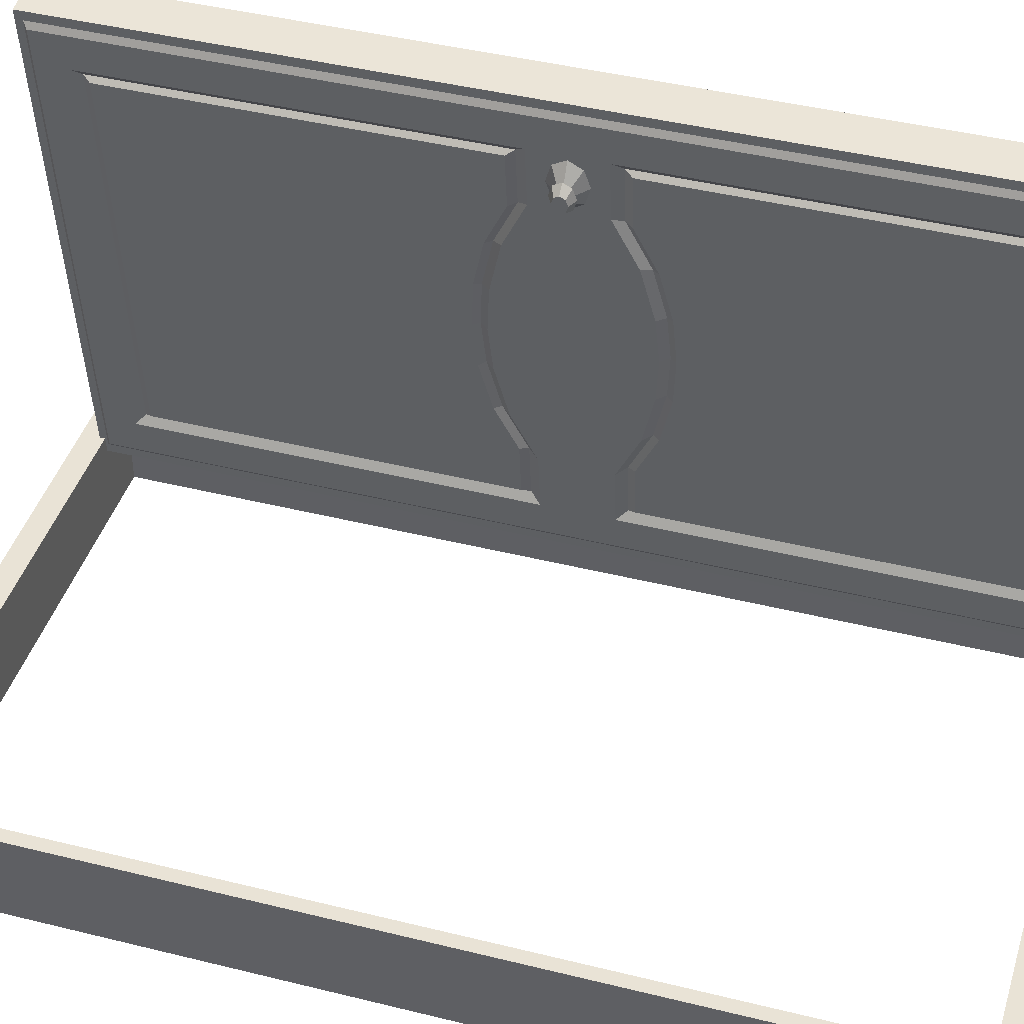
<metadata>
{"format":"obj","ext":"obj","renderer":"f3d","projection":"perspective","resolution":1024,"background":"white","views":[{"elev":42.1,"azim":106.7,"up":"+Z"}]}
</metadata>
<code>
o Kostka
v -0.05638 -0.6455 -0.01985
v -0.05638 0.6455 -0.01985
v -0.05638 0.6455 -0.1419
v -0.05638 -0.6455 -0.1419
v 0.6852 -0.6455 -0.1419
v 0.6852 0.6455 -0.1419
v 0.6852 0.6455 -0.01985
v 0.6852 -0.6455 -0.01985
v -0.03802 -0.6135 -0.01985
v -0.03802 -0.6135 -0.1419
v -0.03802 0.6135 -0.1419
v -0.03802 0.6135 -0.01985
v 0.6669 -0.6135 -0.1419
v 0.6669 -0.6135 -0.01985
v 0.6669 0.6135 -0.01985
v 0.6669 0.6135 -0.1419
f 1 2 3 4
f 5 6 7 8
f 4 5 8 1
f 6 3 2 7
f 9 10 11 12
f 13 14 15 16
f 10 9 14 13
f 16 15 12 11
f 2 1 9 12
f 4 3 11 10
f 5 4 10 13
f 3 6 16 11
f 6 5 13 16
f 8 7 15 14
f 1 8 14 9
f 7 2 12 15
o Door_4.001_Cube.001
v 0.08759 0.03043 0.6609
v 0.08759 0.6205 0.6609
v 0.05905 0.6205 0.6645
v 0.05905 0.03043 0.6645
v 0.04341 0.05997 0.5096
v 0.05283 0.05997 0.585
v 0.04604 0.07024 0.5802
v 0.03699 0.07024 0.5078
v 0.02585 0.6106 0.3991
v 0.01532 0.6106 0.3149
v 0.01018 0.6057 0.3156
v 0.02047 0.6057 0.3978
v 0.0548 0.6205 0.3987
v 0.04387 0.6205 0.3113
v 0.01532 0.6205 0.3149
v 0.02626 0.6205 0.4023
v 0.05744 0.6106 0.6516
v 0.05744 0.02933 0.6516
v 0.05134 0.6057 0.6446
v 0.05134 0.02878 0.6446
v 0.05744 1e-06 0.6516
v 0.05134 1e-06 0.6446
v 0.05905 1e-06 0.6645
v 0.019 0.1107 0.3144
v 0.0267 0.1064 0.3761
v 0.02095 0.1149 0.3796
v 0.01289 0.1189 0.3152
v 0.08759 1e-06 0.6609
v 0.04029 0.6057 0.5563
v 0.03076 0.6057 0.4801
v 0.02713 0.5644 0.4511
v 0.03553 0.5644 0.5183
v 0.01018 0.5644 0.3156
v 0.01797 0.5644 0.3778
v 0.04545 0.5644 0.5975
v 0.04545 0.04655 0.5975
v 0.04736 0.6205 0.571
v 0.04616 0.6106 0.5614
v 0.03719 0.6205 0.4897
v 0.03638 0.6106 0.4833
v 0.07591 0.6205 0.5675
v 0.06573 0.6205 0.4861
v 0.04545 1e-06 0.5975
v 0.01797 0.09542 0.3778
v 0.01018 0.09986 0.3156
v 0.01018 1e-06 0.3156
v 0.01797 1e-06 0.3778
v 0.03553 0.04655 0.5183
v 0.0267 0.5523 0.3761
v 0.03541 0.5523 0.4457
v 0.05283 0.5523 0.585
v 0.02713 0.07839 0.4511
v 0.03541 0.09024 0.4457
v 0.03553 1e-06 0.5183
v 0.02713 1e-06 0.4511
v 0.02931 0.09931 0.4465
v 0.04341 0.5523 0.5096
v 0.03699 0.543 0.5078
v 0.04604 0.543 0.5802
v 0.019 0.5523 0.3144
v 0.02095 0.543 0.3796
v 0.01289 0.543 0.3152
v 0.02931 0.543 0.4465
v 0.000144 0.03043 -0.03822
v -0.0284 0.03043 -0.03465
v -0.0284 0.6205 -0.03465
v 0.000144 0.6205 -0.03822
v -0.005416 0.05997 0.1193
v -0.0112 0.07024 0.1226
v -0.02026 0.07024 0.0502
v -0.01484 0.05997 0.04393
v 0.004795 0.6106 0.2307
v -0.000113 0.6057 0.2333
v 0.03294 0.6205 0.2239
v 0.004394 0.6205 0.2275
v -0.02679 0.02933 -0.0218
v -0.02679 0.6106 -0.0218
v -0.03098 0.02878 -0.01351
v -0.03098 0.6057 -0.01351
v -0.02679 1e-06 -0.0218
v -0.03098 1e-06 -0.01351
v -0.0284 1e-06 -0.03465
v 0.004834 0.1149 0.2508
v 0.01128 0.1064 0.2528
v 0.000144 1e-06 -0.03822
v -0.01994 0.6057 0.07479
v -0.01518 0.5644 0.1128
v -0.006773 0.5644 0.18
v -0.0104 0.6057 0.151
v 0.002388 0.5644 0.2533
v -0.02509 0.04655 0.03357
v -0.02509 0.5644 0.03357
v -0.01551 0.6106 0.0684
v -0.01671 0.6205 0.05877
v -0.005733 0.6106 0.1466
v -0.006537 0.6205 0.1401
v 0.01183 0.6205 0.0552
v 0.02201 0.6205 0.1366
v -0.02509 1e-06 0.03357
v 0.002388 0.09542 0.2533
v 0.002388 1e-06 0.2533
v -0.01518 0.04655 0.1128
v 0.002576 0.5523 0.1832
v 0.01128 0.5523 0.2528
v -0.01484 0.5523 0.04393
v -0.006773 0.07839 0.18
v 0.002576 0.09024 0.1832
v -0.01518 1e-06 0.1128
v -0.006773 1e-06 0.18
v -0.00353 0.09931 0.1839
v -0.02026 0.543 0.0502
v -0.0112 0.543 0.1226
v -0.005417 0.5523 0.1193
v 0.004834 0.543 0.2508
v -0.00353 0.543 0.1839
v 0.1161 0.03043 0.6573
v 0.1161 0.6205 0.6573
v 0.09315 0.05997 0.5034
v 0.09894 0.07024 0.5001
v 0.108 0.07024 0.5725
v 0.1026 0.05997 0.5787
v 0.08294 0.6106 0.3919
v 0.08785 0.6057 0.3894
v 0.07756 0.6057 0.3071
v 0.07241 0.6106 0.3078
v 0.08334 0.6205 0.3952
v 0.07241 0.6205 0.3078
v 0.1145 0.02933 0.6445
v 0.1145 0.6106 0.6445
v 0.1187 0.02878 0.6362
v 0.1187 0.6057 0.6362
v 0.1145 1e-06 0.6445
v 0.1187 1e-06 0.6362
v 0.1161 1e-06 0.6573
v 0.06874 0.1107 0.3082
v 0.07485 0.1189 0.3075
v 0.0829 0.1149 0.3719
v 0.07645 0.1064 0.3699
v 0.1077 0.6057 0.5479
v 0.1029 0.5644 0.5098
v 0.09451 0.5644 0.4426
v 0.09814 0.6057 0.4717
v 0.08535 0.5644 0.3694
v 0.07756 0.5644 0.3071
v 0.1128 0.04655 0.5891
v 0.1128 0.5644 0.5891
v 0.1032 0.6106 0.5543
v 0.1045 0.6205 0.5639
v 0.09347 0.6106 0.4761
v 0.09427 0.6205 0.4825
v 0.1128 1e-06 0.5891
v 0.08535 0.09542 0.3694
v 0.08535 1e-06 0.3694
v 0.07756 1e-06 0.3071
v 0.07756 0.09986 0.3071
v 0.1029 0.04655 0.5098
v 0.08516 0.5523 0.4395
v 0.07645 0.5523 0.3699
v 0.1026 0.5523 0.5787
v 0.09451 0.07839 0.4426
v 0.08516 0.09024 0.4395
v 0.1029 1e-06 0.5098
v 0.09451 1e-06 0.4426
v 0.09127 0.09931 0.4387
v 0.108 0.543 0.5725
v 0.09894 0.543 0.5001
v 0.09315 0.5523 0.5034
v 0.06874 0.5523 0.3082
v 0.0829 0.543 0.3719
v 0.07484 0.543 0.3075
v 0.09127 0.543 0.4387
v 0.02869 0.6205 -0.04179
v 0.02869 0.03043 -0.04179
v 0.04433 0.05997 0.1131
v 0.0349 0.05997 0.03771
v 0.0417 0.07024 0.04246
v 0.05075 0.07024 0.1148
v 0.06188 0.6106 0.2236
v 0.06727 0.6057 0.2249
v 0.06148 0.6205 0.2204
v 0.03029 0.6106 -0.02894
v 0.03029 0.02933 -0.02894
v 0.0364 0.6057 -0.02194
v 0.0364 0.02878 -0.02194
v 0.03029 1e-06 -0.02894
v 0.0364 1e-06 -0.02194
v 0.02869 1e-06 -0.04179
v 0.06103 0.1064 0.2466
v 0.06679 0.1149 0.2431
v 0.04744 0.6057 0.06636
v 0.05698 0.6057 0.1426
v 0.06061 0.5644 0.1716
v 0.0522 0.5644 0.1044
v 0.06977 0.5644 0.2449
v 0.04229 0.5644 0.02515
v 0.04229 0.04655 0.02515
v 0.04037 0.6205 0.05163
v 0.04158 0.6106 0.06126
v 0.05055 0.6205 0.133
v 0.05135 0.6106 0.1394
v 0.04229 1e-06 0.02515
v 0.06977 0.09542 0.2449
v 0.06977 1e-06 0.2449
v 0.0522 0.04655 0.1044
v 0.06103 0.5523 0.2466
v 0.05232 0.5523 0.177
v 0.0349 0.5523 0.03771
v 0.06061 0.07839 0.1716
v 0.05232 0.09024 0.177
v 0.0522 1e-06 0.1044
v 0.06061 1e-06 0.1716
v 0.05843 0.09931 0.1762
v 0.04433 0.5523 0.1131
v 0.05075 0.543 0.1148
v 0.0417 0.543 0.04246
v 0.06679 0.543 0.2431
v 0.05843 0.543 0.1762
v 0.08759 -0.03043 0.6609
v 0.05905 -0.03043 0.6645
v 0.05905 -0.6205 0.6645
v 0.08759 -0.6205 0.6609
v 0.04341 -0.05997 0.5096
v 0.03699 -0.07024 0.5078
v 0.04604 -0.07024 0.5802
v 0.05283 -0.05997 0.585
v 0.02585 -0.6106 0.3991
v 0.02047 -0.6057 0.3978
v 0.01018 -0.6057 0.3156
v 0.01532 -0.6106 0.3149
v 0.0548 -0.6205 0.3987
v 0.02626 -0.6205 0.4023
v 0.01532 -0.6205 0.3149
v 0.04387 -0.6205 0.3113
v 0.05744 -0.02932 0.6516
v 0.05744 -0.6106 0.6516
v 0.05134 -0.02877 0.6446
v 0.05134 -0.6057 0.6446
v 0.019 -0.1107 0.3144
v 0.01289 -0.1189 0.3152
v 0.02095 -0.1149 0.3796
v 0.0267 -0.1064 0.3761
v 0.04029 -0.6057 0.5563
v 0.03553 -0.5644 0.5183
v 0.02713 -0.5644 0.4511
v 0.03076 -0.6057 0.4801
v 0.01797 -0.5644 0.3778
v 0.01018 -0.5644 0.3156
v 0.04545 -0.04655 0.5975
v 0.04545 -0.5644 0.5975
v 0.04616 -0.6106 0.5614
v 0.04736 -0.6205 0.571
v 0.03638 -0.6106 0.4833
v 0.03719 -0.6205 0.4897
v 0.07591 -0.6205 0.5675
v 0.06573 -0.6205 0.4861
v 0.01797 -0.09542 0.3778
v 0.01018 -0.09986 0.3156
v 0.03553 -0.04655 0.5183
v 0.03541 -0.5523 0.4457
v 0.0267 -0.5523 0.3761
v 0.05283 -0.5523 0.585
v 0.02713 -0.07839 0.4511
v 0.03541 -0.09024 0.4457
v 0.02931 -0.09931 0.4465
v 0.04604 -0.543 0.5802
v 0.03699 -0.543 0.5078
v 0.04341 -0.5523 0.5096
v 0.019 -0.5523 0.3144
v 0.02095 -0.543 0.3796
v 0.01289 -0.543 0.3152
v 0.02931 -0.543 0.4465
v 0.000144 -0.03043 -0.03822
v 0.000144 -0.6205 -0.03822
v -0.0284 -0.6205 -0.03465
v -0.0284 -0.03043 -0.03465
v -0.005416 -0.05997 0.1193
v -0.01484 -0.05997 0.04393
v -0.02026 -0.07024 0.0502
v -0.0112 -0.07024 0.1226
v 0.004796 -0.6106 0.2307
v -0.000113 -0.6057 0.2333
v 0.03294 -0.6205 0.2239
v 0.004394 -0.6205 0.2275
v -0.02679 -0.6106 -0.0218
v -0.02679 -0.02932 -0.0218
v -0.03098 -0.6057 -0.01351
v -0.03098 -0.02877 -0.01351
v 0.01128 -0.1064 0.2528
v 0.004834 -0.1149 0.2508
v -0.01994 -0.6057 0.07479
v -0.0104 -0.6057 0.151
v -0.006773 -0.5644 0.18
v -0.01518 -0.5644 0.1128
v 0.002388 -0.5644 0.2533
v -0.02509 -0.5644 0.03357
v -0.02509 -0.04655 0.03357
v -0.01671 -0.6205 0.05877
v -0.01551 -0.6106 0.0684
v -0.006537 -0.6205 0.1401
v -0.005733 -0.6106 0.1466
v 0.01183 -0.6205 0.0552
v 0.02201 -0.6205 0.1366
v 0.002388 -0.09542 0.2533
v -0.01518 -0.04655 0.1128
v 0.01128 -0.5523 0.2528
v 0.002576 -0.5523 0.1832
v -0.01484 -0.5523 0.04393
v -0.006773 -0.07839 0.18
v 0.002576 -0.09024 0.1832
v -0.00353 -0.09931 0.1839
v -0.005416 -0.5523 0.1193
v -0.0112 -0.543 0.1226
v -0.02026 -0.543 0.0502
v 0.004834 -0.543 0.2508
v -0.00353 -0.543 0.1839
v 0.1161 -0.6205 0.6573
v 0.1161 -0.03043 0.6573
v 0.09315 -0.05997 0.5034
v 0.1026 -0.05997 0.5787
v 0.108 -0.07024 0.5725
v 0.09894 -0.07024 0.5001
v 0.08294 -0.6106 0.3919
v 0.07241 -0.6106 0.3078
v 0.07756 -0.6057 0.3071
v 0.08785 -0.6057 0.3894
v 0.07241 -0.6205 0.3078
v 0.08334 -0.6205 0.3952
v 0.1145 -0.6106 0.6445
v 0.1145 -0.02932 0.6445
v 0.1187 -0.6057 0.6362
v 0.1187 -0.02877 0.6362
v 0.06874 -0.1107 0.3082
v 0.07645 -0.1064 0.3699
v 0.0829 -0.1149 0.3719
v 0.07485 -0.1189 0.3075
v 0.1077 -0.6057 0.5479
v 0.09814 -0.6057 0.4717
v 0.09451 -0.5644 0.4426
v 0.1029 -0.5644 0.5098
v 0.07756 -0.5644 0.3071
v 0.08535 -0.5644 0.3694
v 0.1128 -0.5644 0.5891
v 0.1128 -0.04655 0.5891
v 0.1045 -0.6205 0.5639
v 0.1032 -0.6106 0.5543
v 0.09427 -0.6205 0.4825
v 0.09347 -0.6106 0.4761
v 0.08535 -0.09542 0.3694
v 0.07756 -0.09986 0.3071
v 0.1029 -0.04655 0.5098
v 0.07645 -0.5523 0.3699
v 0.08516 -0.5523 0.4395
v 0.1026 -0.5523 0.5787
v 0.09451 -0.07839 0.4426
v 0.08516 -0.09024 0.4395
v 0.09127 -0.09931 0.4387
v 0.09315 -0.5523 0.5034
v 0.09894 -0.543 0.5001
v 0.108 -0.543 0.5725
v 0.06874 -0.5523 0.3082
v 0.0829 -0.543 0.3719
v 0.07485 -0.543 0.3075
v 0.09127 -0.543 0.4387
v 0.02869 -0.03043 -0.04179
v 0.02869 -0.6205 -0.04179
v 0.04433 -0.05997 0.1131
v 0.05075 -0.07024 0.1148
v 0.0417 -0.07024 0.04246
v 0.0349 -0.05997 0.03771
v 0.06188 -0.6106 0.2236
v 0.06727 -0.6057 0.2249
v 0.06148 -0.6205 0.2204
v 0.03029 -0.02932 -0.02894
v 0.03029 -0.6106 -0.02894
v 0.0364 -0.02877 -0.02194
v 0.0364 -0.6057 -0.02194
v 0.06679 -0.1149 0.2431
v 0.06103 -0.1064 0.2466
v 0.04744 -0.6057 0.06636
v 0.0522 -0.5644 0.1044
v 0.06061 -0.5644 0.1716
v 0.05698 -0.6057 0.1426
v 0.06977 -0.5644 0.2449
v 0.04229 -0.04655 0.02515
v 0.04229 -0.5644 0.02515
v 0.04158 -0.6106 0.06126
v 0.04037 -0.6205 0.05163
v 0.05135 -0.6106 0.1394
v 0.05055 -0.6205 0.133
v 0.06977 -0.09542 0.2449
v 0.0522 -0.04655 0.1044
v 0.05232 -0.5523 0.177
v 0.06103 -0.5523 0.2466
v 0.0349 -0.5523 0.03771
v 0.06061 -0.07839 0.1716
v 0.05232 -0.09024 0.177
v 0.05843 -0.09931 0.1762
v 0.0417 -0.543 0.04246
v 0.05075 -0.543 0.1148
v 0.04433 -0.5523 0.1131
v 0.06679 -0.543 0.2431
v 0.05843 -0.543 0.1762
v 0.02563 -0.01119 0.5595
v 0.04063 -0.0255 0.5576
v 0.0437 -0.01803 0.5821
v 0.02697 -0.00791 0.5702
v 0.04497 -0 0.5923
v 0.02753 -0 0.5747
v 0.0437 0.01803 0.5821
v 0.02697 0.00791 0.5702
v 0.04063 0.0255 0.5576
v 0.02563 0.01119 0.5595
v 0.03757 0.01803 0.5331
v 0.02429 0.00791 0.5487
v 0.0363 -0 0.523
v 0.02373 -0 0.5443
v 0.03757 -0.01803 0.5331
v 0.02429 -0.00791 0.5487
v 0.0168 -0 0.5385
v 0.0176 0.01133 0.5448
v 0.02145 0.01133 0.5757
v 0.01952 0.01603 0.5603
v 0.007608 0.009531 0.5617
v 0.008753 0.00674 0.5709
v 0.0176 -0.01133 0.5448
v 0.02225 -0 0.582
v 0.02145 -0.01133 0.5757
v 0.01952 -0.01603 0.5603
v 0.007608 -0.009531 0.5617
v 0.008753 -0.00674 0.5709
v 0.009228 -0 0.5747
v 0.006462 0.00674 0.5526
v 0.005988 -0 0.5488
v 0.006462 -0.00674 0.5526
v 0.1227 -0.01119 0.5474
v 0.124 -0.00791 0.5581
v 0.1107 -0.01803 0.5737
v 0.1077 -0.0255 0.5492
v 0.1246 -0 0.5626
v 0.112 -0 0.5839
v 0.124 0.00791 0.5581
v 0.1107 0.01803 0.5737
v 0.1227 0.01119 0.5474
v 0.1077 0.0255 0.5492
v 0.1213 0.00791 0.5366
v 0.1046 0.01803 0.5247
v 0.1208 -0 0.5321
v 0.1033 -0 0.5146
v 0.1046 -0.01803 0.5247
v 0.1213 -0.00791 0.5366
v 0.1268 0.01133 0.5312
v 0.126 -0 0.5248
v 0.1307 0.01133 0.562
v 0.1418 0.00674 0.5543
v 0.1407 0.009531 0.5451
v 0.1288 0.01603 0.5466
v 0.1268 -0.01133 0.5312
v 0.1307 -0.01133 0.562
v 0.1315 -0 0.5684
v 0.1288 -0.01603 0.5466
v 0.1407 -0.009531 0.5451
v 0.1395 -0.00674 0.5359
v 0.1391 -0 0.5321
v 0.1395 0.00674 0.5359
v 0.1423 -0 0.5581
v 0.1418 -0.00674 0.5543
f 17 18 19 20
f 21 22 23 24
f 25 26 27 28
f 29 30 31 32
f 32 31 26 25
f 20 19 33 34
f 34 33 35 36
f 37 34 36 38
f 39 20 34 37
f 40 41 42 43
f 44 17 20 39
f 45 46 47 48
f 28 27 49 50
f 36 35 51 52
f 19 53 54 33
f 53 55 56 54
f 55 32 25 56
f 18 57 53 19
f 57 58 55 53
f 58 29 32 55
f 33 54 45 35
f 54 56 46 45
f 56 25 28 46
f 38 36 52 59
f 35 45 48 51
f 46 28 50 47
f 60 61 62 63
f 64 52 22 21
f 47 50 65 66
f 52 51 67 22
f 68 64 21 69
f 52 64 70 59
f 64 68 71 70
f 68 60 63 71
f 41 69 72 42
f 67 73 74 75
f 61 60 41 40
f 50 49 76 65
f 51 48 73 67
f 60 68 69 41
f 48 47 66 73
f 75 74 24 23
f 77 78 43 42
f 74 79 72 24
f 79 77 42 72
f 66 65 77 79
f 69 21 24 72
f 65 76 78 77
f 22 67 75 23
f 73 66 79 74
f 80 81 82 83
f 84 85 86 87
f 88 89 27 26
f 90 91 31 30
f 91 88 26 31
f 81 92 93 82
f 92 94 95 93
f 96 97 94 92
f 98 96 92 81
f 40 43 99 100
f 101 98 81 80
f 102 103 104 105
f 89 106 49 27
f 94 107 108 95
f 82 93 109 110
f 110 109 111 112
f 112 111 88 91
f 83 82 110 113
f 113 110 112 114
f 114 112 91 90
f 93 95 102 109
f 109 102 105 111
f 111 105 89 88
f 97 115 107 94
f 95 108 103 102
f 105 104 106 89
f 116 117 62 61
f 118 84 87 107
f 104 119 120 106
f 107 87 121 108
f 122 123 84 118
f 107 115 124 118
f 118 124 125 122
f 122 125 117 116
f 100 99 126 123
f 121 127 128 129
f 61 40 100 116
f 106 120 76 49
f 108 121 129 103
f 116 100 123 122
f 103 129 119 104
f 127 86 85 128
f 130 99 43 78
f 128 85 126 131
f 131 126 99 130
f 119 131 130 120
f 123 126 85 84
f 120 130 78 76
f 87 86 127 121
f 129 128 131 119
f 17 132 133 18
f 134 135 136 137
f 138 139 140 141
f 29 142 143 30
f 142 138 141 143
f 132 144 145 133
f 144 146 147 145
f 148 149 146 144
f 150 148 144 132
f 151 152 153 154
f 44 150 132 17
f 155 156 157 158
f 139 159 160 140
f 146 161 162 147
f 133 145 163 164
f 164 163 165 166
f 166 165 138 142
f 18 133 164 57
f 57 164 166 58
f 58 166 142 29
f 145 147 155 163
f 163 155 158 165
f 165 158 139 138
f 149 167 161 146
f 147 162 156 155
f 158 157 159 139
f 168 169 170 171
f 172 134 137 161
f 157 173 174 159
f 161 137 175 162
f 176 177 134 172
f 161 167 178 172
f 172 178 179 176
f 176 179 169 168
f 154 153 180 177
f 175 181 182 183
f 171 151 154 168
f 159 174 184 160
f 162 175 183 156
f 168 154 177 176
f 156 183 173 157
f 181 136 135 182
f 185 153 152 186
f 182 135 180 187
f 187 180 153 185
f 173 187 185 174
f 177 180 135 134
f 174 185 186 184
f 137 136 181 175
f 183 182 187 173
f 80 83 188 189
f 190 191 192 193
f 194 141 140 195
f 90 30 143 196
f 196 143 141 194
f 189 188 197 198
f 198 197 199 200
f 201 198 200 202
f 203 189 198 201
f 151 204 205 152
f 101 80 189 203
f 206 207 208 209
f 195 140 160 210
f 200 199 211 212
f 188 213 214 197
f 213 215 216 214
f 215 196 194 216
f 83 113 213 188
f 113 114 215 213
f 114 90 196 215
f 197 214 206 199
f 214 216 207 206
f 216 194 195 207
f 202 200 212 217
f 199 206 209 211
f 207 195 210 208
f 218 171 170 219
f 220 212 191 190
f 208 210 221 222
f 212 211 223 191
f 224 220 190 225
f 212 220 226 217
f 220 224 227 226
f 224 218 219 227
f 204 225 228 205
f 223 229 230 231
f 171 218 204 151
f 210 160 184 221
f 211 209 229 223
f 218 224 225 204
f 209 208 222 229
f 231 230 193 192
f 232 186 152 205
f 230 233 228 193
f 233 232 205 228
f 222 221 232 233
f 225 190 193 228
f 221 184 186 232
f 191 223 231 192
f 229 222 233 230
f 234 235 236 237
f 238 239 240 241
f 242 243 244 245
f 246 247 248 249
f 247 242 245 248
f 235 250 251 236
f 250 252 253 251
f 37 38 252 250
f 39 37 250 235
f 254 255 256 257
f 44 39 235 234
f 258 259 260 261
f 243 262 263 244
f 252 264 265 253
f 236 251 266 267
f 267 266 268 269
f 269 268 242 247
f 237 236 267 270
f 270 267 269 271
f 271 269 247 246
f 251 253 258 266
f 266 258 261 268
f 268 261 243 242
f 38 59 264 252
f 253 265 259 258
f 261 260 262 243
f 272 63 62 273
f 274 238 241 264
f 260 275 276 262
f 264 241 277 265
f 278 279 238 274
f 264 59 70 274
f 274 70 71 278
f 278 71 63 272
f 257 256 280 279
f 277 281 282 283
f 273 254 257 272
f 262 276 284 263
f 265 277 283 259
f 272 257 279 278
f 259 283 275 260
f 281 240 239 282
f 285 256 255 286
f 282 239 280 287
f 287 280 256 285
f 275 287 285 276
f 279 280 239 238
f 276 285 286 284
f 241 240 281 277
f 283 282 287 275
f 288 289 290 291
f 292 293 294 295
f 296 245 244 297
f 298 249 248 299
f 299 248 245 296
f 291 290 300 301
f 301 300 302 303
f 96 301 303 97
f 98 291 301 96
f 254 304 305 255
f 101 288 291 98
f 306 307 308 309
f 297 244 263 310
f 303 302 311 312
f 290 313 314 300
f 313 315 316 314
f 315 299 296 316
f 289 317 313 290
f 317 318 315 313
f 318 298 299 315
f 300 314 306 302
f 314 316 307 306
f 316 296 297 307
f 97 303 312 115
f 302 306 309 311
f 307 297 310 308
f 319 273 62 117
f 320 312 293 292
f 308 310 321 322
f 312 311 323 293
f 324 320 292 325
f 312 320 124 115
f 320 324 125 124
f 324 319 117 125
f 304 325 326 305
f 323 327 328 329
f 273 319 304 254
f 310 263 284 321
f 311 309 327 323
f 319 324 325 304
f 309 308 322 327
f 329 328 295 294
f 330 286 255 305
f 328 331 326 295
f 331 330 305 326
f 322 321 330 331
f 325 292 295 326
f 321 284 286 330
f 293 323 329 294
f 327 322 331 328
f 234 237 332 333
f 334 335 336 337
f 338 339 340 341
f 246 249 342 343
f 343 342 339 338
f 333 332 344 345
f 345 344 346 347
f 148 345 347 149
f 150 333 345 148
f 348 349 350 351
f 44 234 333 150
f 352 353 354 355
f 341 340 356 357
f 347 346 358 359
f 332 360 361 344
f 360 362 363 361
f 362 343 338 363
f 237 270 360 332
f 270 271 362 360
f 271 246 343 362
f 344 361 352 346
f 361 363 353 352
f 363 338 341 353
f 149 347 359 167
f 346 352 355 358
f 353 341 357 354
f 364 365 170 169
f 366 359 335 334
f 354 357 367 368
f 359 358 369 335
f 370 366 334 371
f 359 366 178 167
f 366 370 179 178
f 370 364 169 179
f 349 371 372 350
f 369 373 374 375
f 365 364 349 348
f 357 356 376 367
f 358 355 373 369
f 364 370 371 349
f 355 354 368 373
f 375 374 337 336
f 377 378 351 350
f 374 379 372 337
f 379 377 350 372
f 368 367 377 379
f 371 334 337 372
f 367 376 378 377
f 335 369 375 336
f 373 368 379 374
f 288 380 381 289
f 382 383 384 385
f 386 387 340 339
f 298 388 342 249
f 388 386 339 342
f 380 389 390 381
f 389 391 392 390
f 201 202 391 389
f 203 201 389 380
f 348 351 393 394
f 101 203 380 288
f 395 396 397 398
f 387 399 356 340
f 391 400 401 392
f 381 390 402 403
f 403 402 404 405
f 405 404 386 388
f 289 381 403 317
f 317 403 405 318
f 318 405 388 298
f 390 392 395 402
f 402 395 398 404
f 404 398 387 386
f 202 217 400 391
f 392 401 396 395
f 398 397 399 387
f 406 219 170 365
f 407 382 385 400
f 397 408 409 399
f 400 385 410 401
f 411 412 382 407
f 400 217 226 407
f 407 226 227 411
f 411 227 219 406
f 394 393 413 412
f 410 414 415 416
f 365 348 394 406
f 399 409 376 356
f 401 410 416 396
f 406 394 412 411
f 396 416 408 397
f 414 384 383 415
f 417 393 351 378
f 415 383 413 418
f 418 413 393 417
f 408 418 417 409
f 412 413 383 382
f 409 417 378 376
f 385 384 414 410
f 416 415 418 408
f 419 420 421 422
f 422 421 423 424
f 424 423 425 426
f 426 425 427 428
f 428 427 429 430
f 430 429 431 432
f 421 420 433 431 429 427 425 423
f 432 431 433 434
f 434 433 420 419
f 430 432 435 436
f 437 438 439 440
f 426 428 438 437
f 432 434 441 435
f 422 424 442 443
f 428 430 436 438
f 434 419 444 441
f 419 422 443 444
f 424 426 437 442
f 445 446 447 440 439 448 449 450
f 443 442 447 446
f 435 441 450 449
f 438 436 448 439
f 442 437 440 447
f 444 443 446 445
f 441 444 445 450
f 436 435 449 448
f 451 452 453 454
f 452 455 456 453
f 455 457 458 456
f 457 459 460 458
f 459 461 462 460
f 461 463 464 462
f 453 456 458 460 462 464 465 454
f 463 466 465 464
f 466 451 454 465
f 461 467 468 463
f 469 470 471 472
f 457 469 472 459
f 463 468 473 466
f 452 474 475 455
f 459 472 467 461
f 466 473 476 451
f 451 476 474 452
f 455 475 469 457
f 477 478 479 480 471 470 481 482
f 474 482 481 475
f 468 479 478 473
f 472 471 480 467
f 475 481 470 469
f 476 477 482 474
f 473 478 477 476
f 467 480 479 468

</code>
